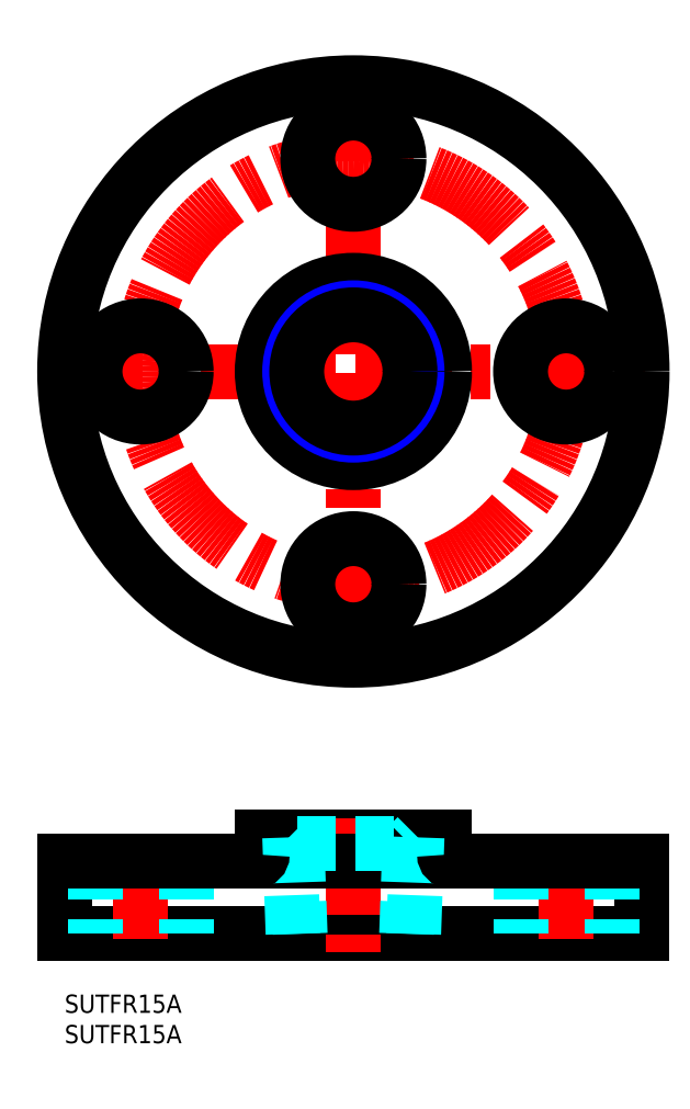
<metadata>
{"format":"dxf","ext":"dxf","renderer":"ezdxf+matplotlib","layout":"modelspace","background":"white","min_lineweight":24,"dpi":150}
</metadata>
<code>
0
SECTION
2
ENTITIES
0
INSERT
8
MSM_CONTINUOUS
2
*U18
10
0
20
0
30
0
0
INSERT
8
MSM_CONTINUOUS
2
*U19
10
0
20
0
30
0
0
LINE
8
MSM_CONTINUOUS
10
0
20
10
30
0
11
95
21
10
31
0
0
LINE
8
MSM_CONTINUOUS
10
32.5
20
26
30
0
11
62.5
21
26
31
0
0
LINE
8
MSM_CONTINUOUS
10
0
20
22
30
0
11
0
21
10
31
0
0
LINE
8
MSM_CONTINUOUS
10
95
20
22
30
0
11
95
21
10
31
0
0
LINE
8
MSM_CENTER
10
47.5
20
29
30
0
11
47.5
21
7
31
0
0
LINE
8
MSM_CONTINUOUS
10
32.5
20
26
30
0
11
32.5
21
23
31
0
0
LINE
8
MSM_CONTINUOUS
10
62.5
20
26
30
0
11
62.5
21
23
31
0
0
LINE
8
MSM_CENTER
10
12.5
20
25
30
0
11
12.5
21
7
31
0
0
LINE
8
MSM_CENTER
10
82.5
20
25
30
0
11
82.5
21
7
31
0
0
LINE
8
MSM_DASHED
10
5
20
22
30
0
11
5
21
10
31
0
0
LINE
8
MSM_DASHED
10
20
20
22
30
0
11
20
21
10
31
0
0
LINE
8
MSM_DASHED
10
75
20
22
30
0
11
75
21
10
31
0
0
LINE
8
MSM_DASHED
10
90
20
22
30
0
11
90
21
10
31
0
0
LINE
8
MSM_CENTER
10
47.5
20
153
30
0
11
47.5
21
52.01
31
0
0
LINE
8
MSM_CENTER
10
-3
20
102.5
30
0
11
98
21
102.5
31
0
0
CIRCLE
8
MSM_CONTINUOUS
10
47.5
20
102.5
30
0
40
47.5
0
CIRCLE
8
MSM_CENTER
10
47.5
20
102.5
30
0
40
35
0
CIRCLE
8
MSM_CONTINUOUS
10
12.5
20
102.5
30
0
40
7.5
0
CIRCLE
8
MSM_CONTINUOUS
10
47.5
20
137.5
30
0
40
7.5
0
CIRCLE
8
MSM_CONTINUOUS
10
47.5
20
67.51
30
0
40
7.5
0
CIRCLE
8
MSM_CONTINUOUS
10
82.5
20
102.5
30
0
40
7.5
0
CIRCLE
8
MSM_CONTINUOUS
10
47.5
20
102.5
30
0
40
15
0
LINE
8
MSM_CONTINUOUS
10
-7.1e-15
20
22
30
0
11
95
21
22
31
0
0
LINE
8
MSM_DASHED
10
38.23
20
24.8
30
0
11
38.74
21
10
31
0
0
LINE
8
MSM_DASHED
10
37.58
20
10
30
0
11
37.02
21
26
31
0
0
LINE
8
MSM_DASHED
10
56.77
20
24.8
30
0
11
56.26
21
10
31
0
0
LINE
8
MSM_DASHED
10
57.42
20
10
30
0
11
57.98
21
26
31
0
0
LINE
8
MSM_DASHED
10
38.23
20
24.8
30
0
11
56.77
21
24.8
31
0
0
LINE
8
MSM_DASHED
10
56.77
20
24.8
30
0
11
57.98
21
26
31
0
0
LINE
8
MSM_DASHED
10
38.23
20
24.8
30
0
11
37.02
21
26
31
0
0
CIRCLE
8
MSM_NARROW
10
47.5
20
102.5
30
0
40
10.48
0
CIRCLE
8
MSM_CONTINUOUS
10
47.5
20
102.5
30
0
40
9.316
0
ARC
8
MSM_CONTINUOUS
10
63.5
20
23
30
0
40
1
50
180
51
270
0
ARC
8
MSM_CONTINUOUS
10
31.5
20
23
30
0
40
1
50
270
51
0
0
VIEWPORT
8
0
10
143.6
20
100.1
30
0
40
595.5
41
222.2
68
     1
69
     1
0
VIEWPORT
8
MSM_CONTINUOUS
10
143.6
20
100.1
30
0
40
229.8
41
160.2
68
     2
69
     2
0
ENDSEC
0
EOF

</code>
